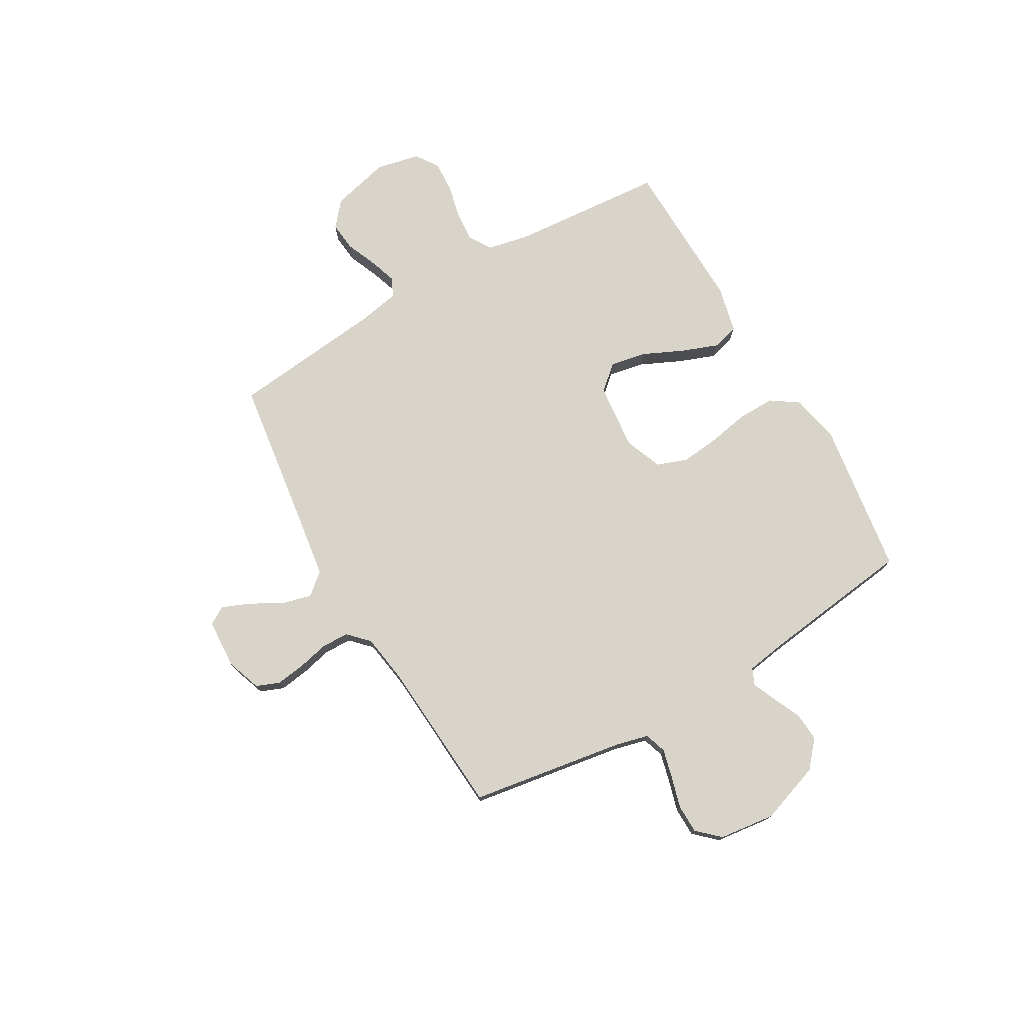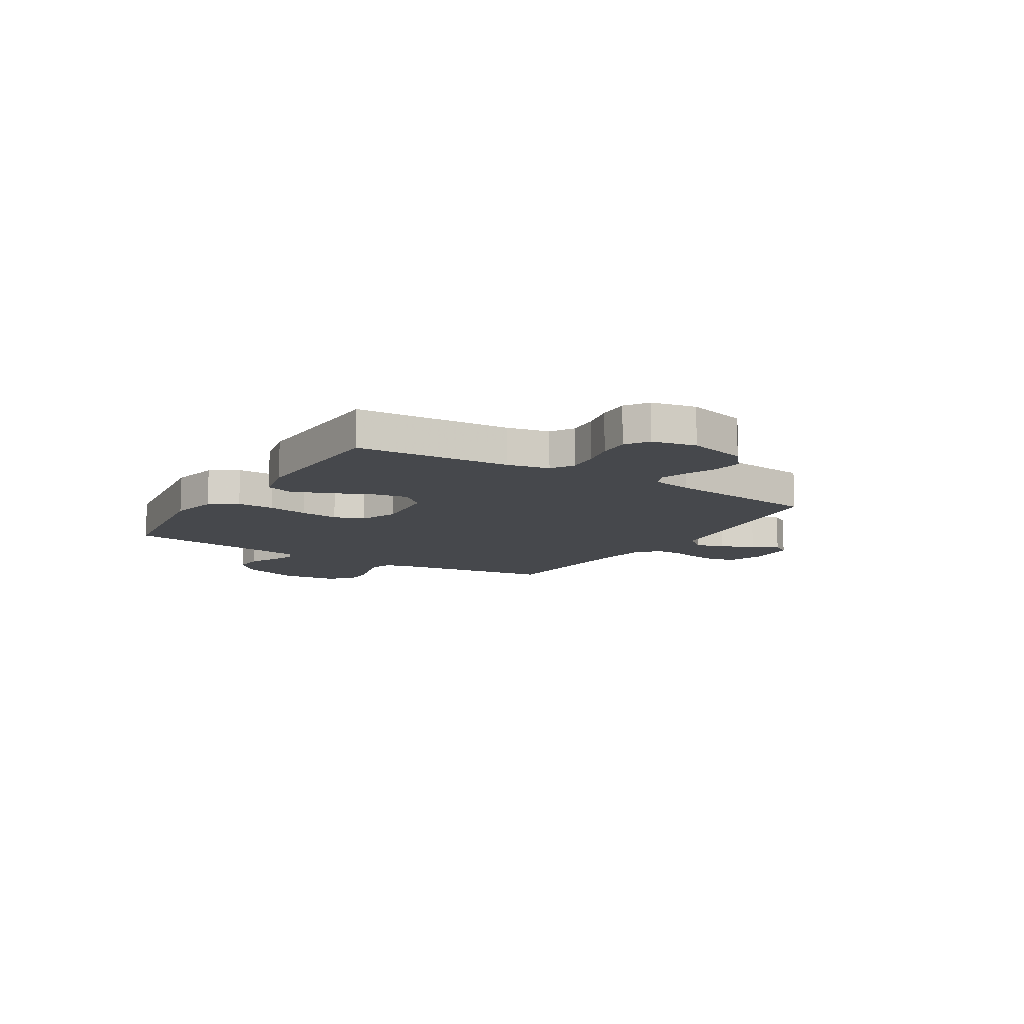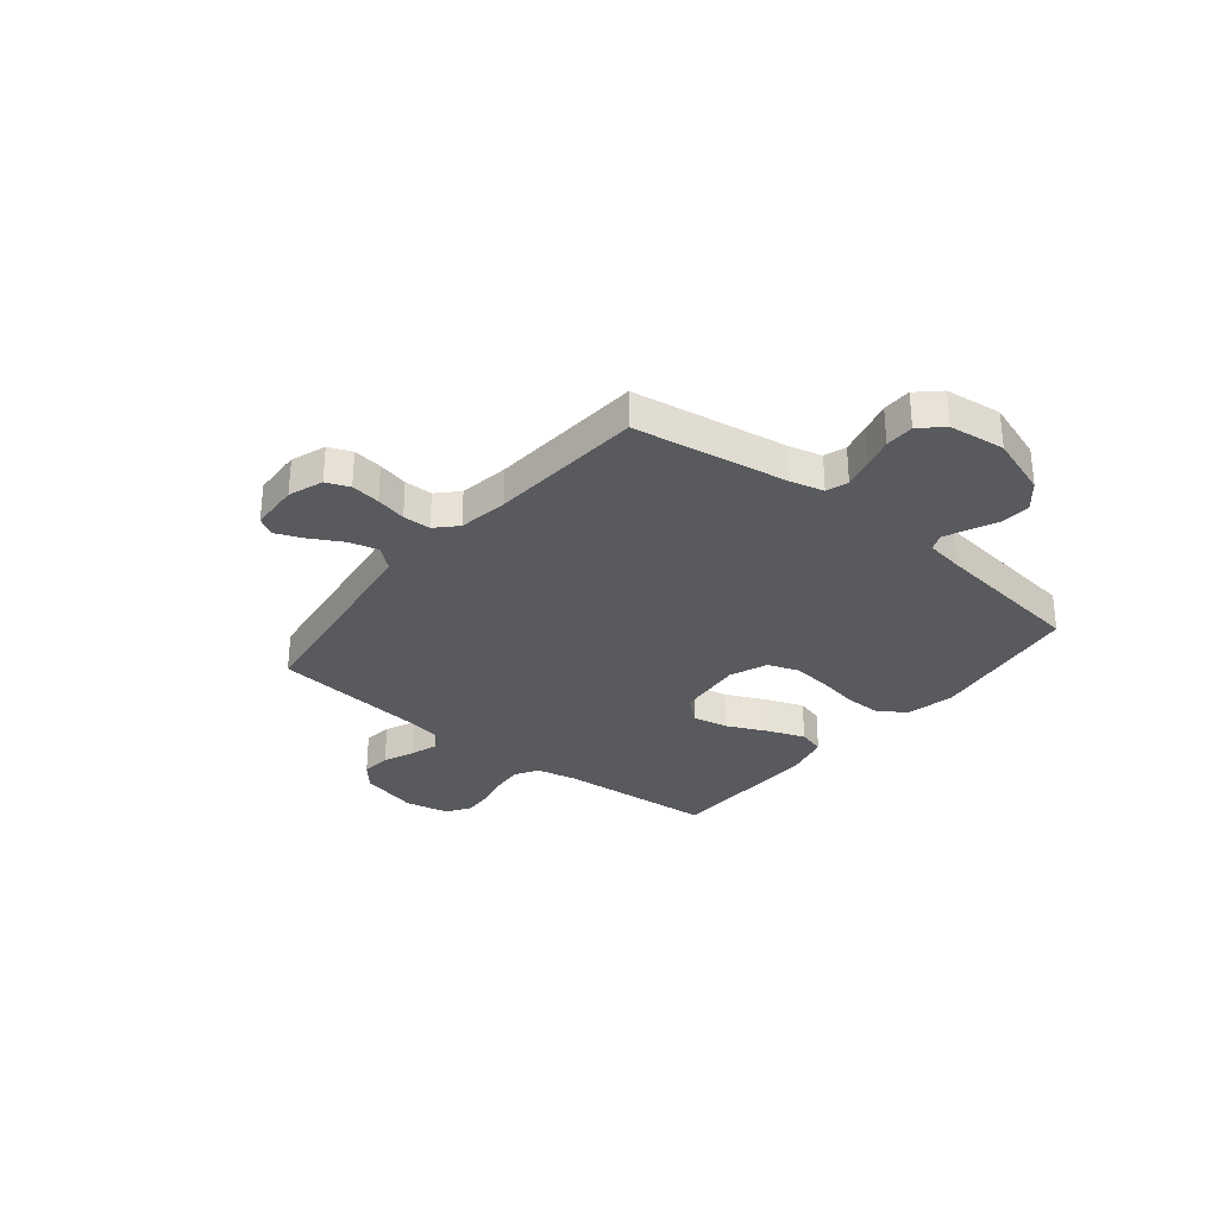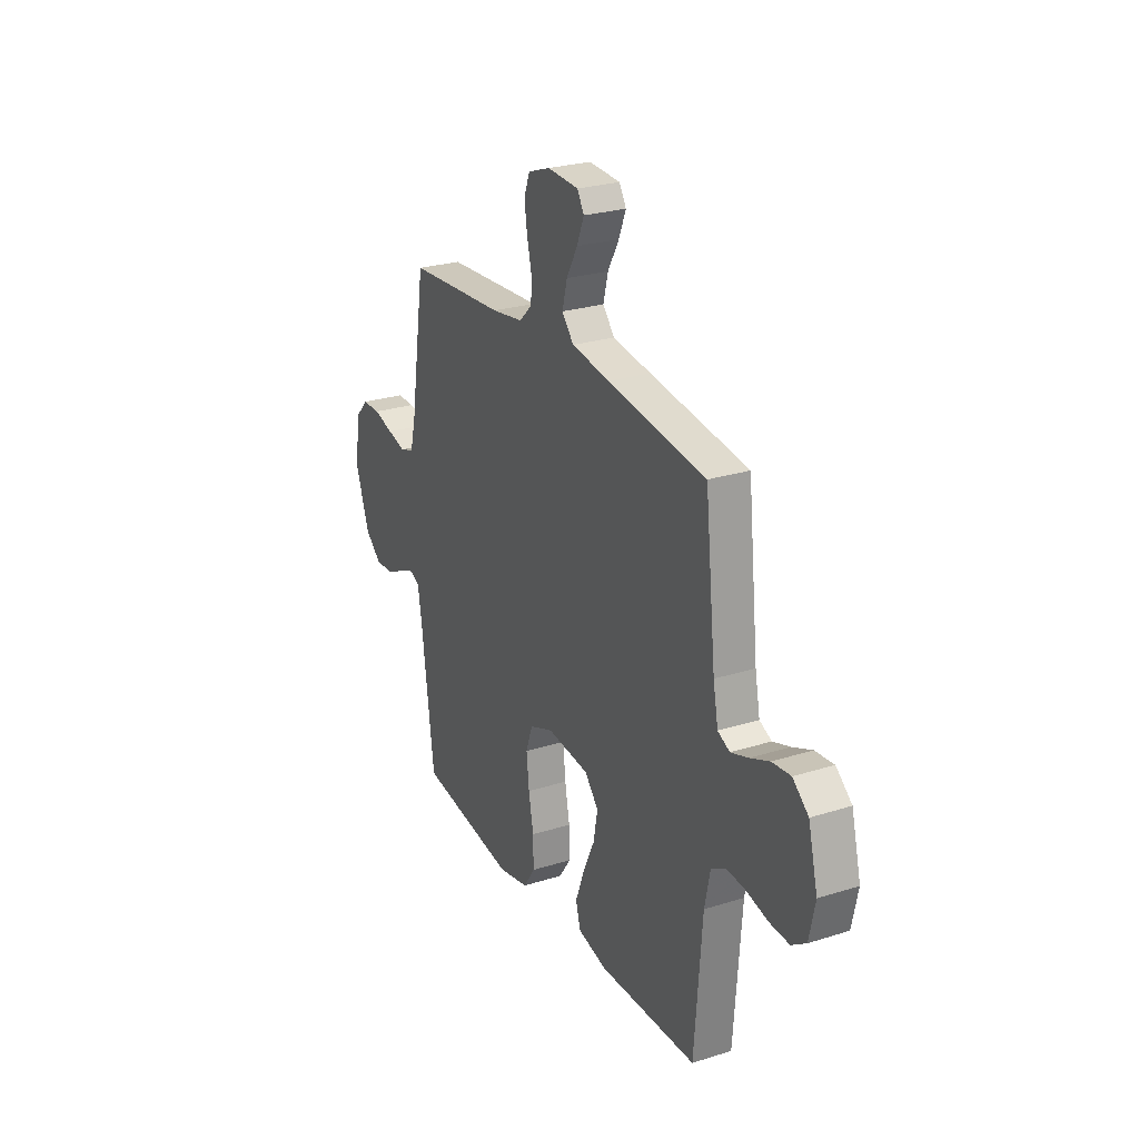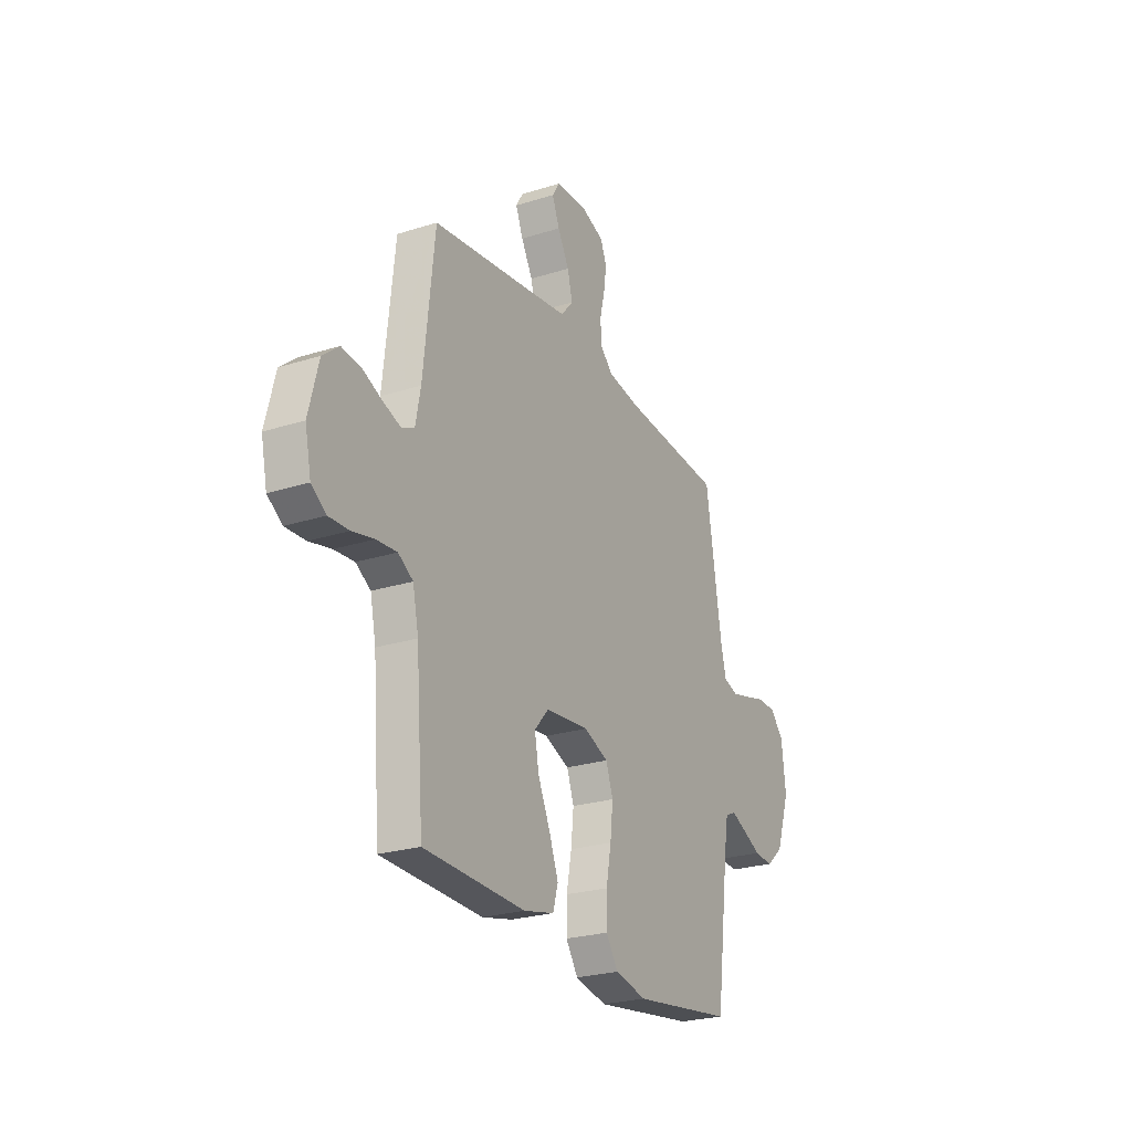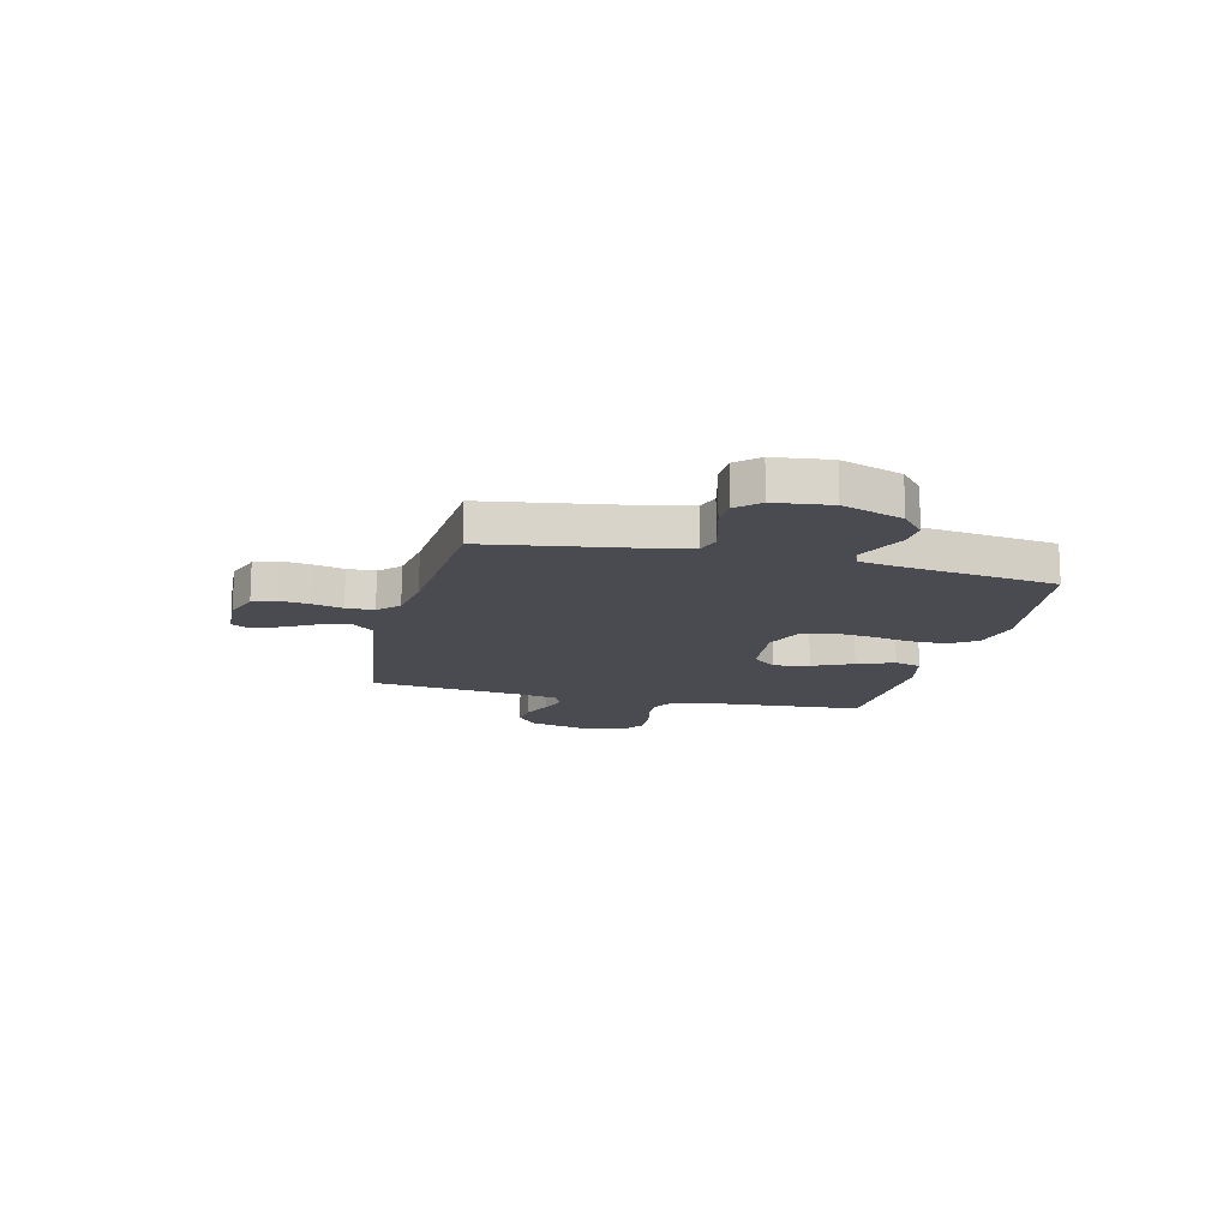
<metadata>
{"format":"obj","ext":"obj","renderer":"f3d","projection":"perspective","resolution":1024,"background":"white","views":[{"elev":75.5,"azim":60.1,"up":"+Y"},{"elev":-11.2,"azim":-121.9,"up":"+Y"},{"elev":-30.7,"azim":51.0,"up":"+Y"},{"elev":25.9,"azim":-116.6,"up":"+Z"},{"elev":-24.9,"azim":-62.8,"up":"+Z"},{"elev":-14.5,"azim":76.2,"up":"+Y"}]}
</metadata>
<code>
v -0.5 0.07 0.5
v -0.2 0.07 0.541
v -0.082 0.07 0.558
v -0.046 0.07 0.6
v -0.061 0.07 0.658
v -0.095 0.07 0.719
v -0.117 0.07 0.773
v -0.096 0.07 0.808
v 0 0.07 0.813
v 0.067 0.07 0.789
v 0.085 0.07 0.744
v 0.077 0.07 0.687
v 0.063 0.07 0.628
v 0.064 0.07 0.574
v 0.103 0.07 0.536
v 0.2 0.07 0.521
v 0.5 0.07 0.5
v 0.547 0.07 0.2
v 0.563 0.07 0.136
v 0.605 0.07 0.122
v 0.661 0.07 0.136
v 0.722 0.07 0.153
v 0.778 0.07 0.152
v 0.818 0.07 0.109
v 0.831 0.07 0
v 0.79 0.07 -0.118
v 0.739 0.07 -0.162
v 0.683 0.07 -0.158
v 0.629 0.07 -0.133
v 0.583 0.07 -0.113
v 0.551 0.07 -0.127
v 0.539 0.07 -0.2
v 0.5 0.07 -0.5
v 0.2 0.07 -0.542
v 0.106 0.07 -0.522
v 0.07 0.07 -0.469
v 0.071 0.07 -0.397
v 0.086 0.07 -0.318
v 0.094 0.07 -0.243
v 0.073 0.07 -0.184
v 0 0.07 -0.155
v -0.129 0.07 -0.168
v -0.171 0.07 -0.216
v -0.158 0.07 -0.285
v -0.122 0.07 -0.363
v -0.095 0.07 -0.435
v -0.11 0.07 -0.487
v -0.2 0.07 -0.508
v -0.5 0.07 -0.5
v -0.523 0.07 -0.2
v -0.54 0.07 -0.119
v -0.584 0.07 -0.092
v -0.644 0.07 -0.097
v -0.709 0.07 -0.112
v -0.769 0.07 -0.115
v -0.813 0.07 -0.085
v -0.831 0.07 0
v -0.802 0.07 0.114
v -0.754 0.07 0.154
v -0.697 0.07 0.148
v -0.638 0.07 0.123
v -0.585 0.07 0.105
v -0.548 0.07 0.122
v -0.533 0.07 0.2
v -0.5 0 0.5
v -0.2 0 0.541
v -0.082 0 0.558
v -0.046 0 0.6
v -0.061 0 0.658
v -0.095 0 0.719
v -0.117 0 0.773
v -0.096 0 0.808
v 0 0 0.813
v 0.067 0 0.789
v 0.085 0 0.744
v 0.077 0 0.687
v 0.063 0 0.628
v 0.064 0 0.574
v 0.103 0 0.536
v 0.2 0 0.521
v 0.5 0 0.5
v 0.547 0 0.2
v 0.563 0 0.136
v 0.605 0 0.122
v 0.661 0 0.136
v 0.722 0 0.153
v 0.778 0 0.152
v 0.818 0 0.109
v 0.831 0 0
v 0.79 0 -0.118
v 0.739 0 -0.162
v 0.683 0 -0.158
v 0.629 0 -0.133
v 0.583 0 -0.113
v 0.551 0 -0.127
v 0.539 0 -0.2
v 0.5 0 -0.5
v 0.2 0 -0.542
v 0.106 0 -0.522
v 0.07 0 -0.469
v 0.071 0 -0.397
v 0.086 0 -0.318
v 0.094 0 -0.243
v 0.073 0 -0.184
v 0 0 -0.155
v -0.129 0 -0.168
v -0.171 0 -0.216
v -0.158 0 -0.285
v -0.122 0 -0.363
v -0.095 0 -0.435
v -0.11 0 -0.487
v -0.2 0 -0.508
v -0.5 0 -0.5
v -0.523 0 -0.2
v -0.54 0 -0.119
v -0.584 0 -0.092
v -0.644 0 -0.097
v -0.709 0 -0.112
v -0.769 0 -0.115
v -0.813 0 -0.085
v -0.831 0 0
v -0.802 0 0.114
v -0.754 0 0.154
v -0.697 0 0.148
v -0.638 0 0.123
v -0.585 0 0.105
v -0.548 0 0.122
v -0.533 0 0.2
f 59 60 61
f 58 59 61
f 57 58 61
f 56 57 61
f 55 56 61
f 54 55 61
f 53 54 61
f 52 53 61 62
f 51 52 62 63
f 48 49 50
f 47 48 50
f 46 47 50
f 45 46 50
f 44 45 50
f 51 63 64
f 50 51 64
f 44 50 64
f 43 44 64
f 36 37 38
f 35 36 38
f 34 35 38
f 33 34 38
f 32 33 38
f 31 32 38 39
f 30 31 39 40
f 27 28 29
f 26 27 29
f 25 26 29
f 24 25 29
f 23 24 29
f 22 23 29
f 21 22 29
f 20 21 29 30
f 30 40 41
f 20 30 41
f 19 20 41
f 16 17 18
f 19 41 42
f 18 19 42
f 16 18 42
f 15 16 42
f 11 12 13
f 10 11 13
f 9 10 13
f 8 9 13
f 7 8 13
f 6 7 13
f 5 6 13
f 4 5 13 14
f 64 1 2
f 43 64 2
f 42 43 2
f 15 42 2
f 14 15 2
f 14 2 3
f 3 4 14
f 125 124 123
f 125 123 122
f 125 122 121
f 125 121 120
f 125 120 119
f 125 119 118
f 125 118 117
f 126 125 117 116
f 127 126 116 115
f 114 113 112
f 114 112 111
f 114 111 110
f 114 110 109
f 114 109 108
f 128 127 115
f 128 115 114
f 128 114 108
f 128 108 107
f 102 101 100
f 102 100 99
f 102 99 98
f 102 98 97
f 102 97 96
f 103 102 96 95
f 104 103 95 94
f 93 92 91
f 93 91 90
f 93 90 89
f 93 89 88
f 93 88 87
f 93 87 86
f 93 86 85
f 94 93 85 84
f 105 104 94
f 105 94 84
f 105 84 83
f 82 81 80
f 106 105 83
f 106 83 82
f 106 82 80
f 106 80 79
f 77 76 75
f 77 75 74
f 77 74 73
f 77 73 72
f 77 72 71
f 77 71 70
f 77 70 69
f 78 77 69 68
f 66 65 128
f 66 128 107
f 66 107 106
f 66 106 79
f 66 79 78
f 67 66 78
f 78 68 67
f 1 65 66 2
f 2 66 67 3
f 3 67 68 4
f 4 68 69 5
f 5 69 70 6
f 6 70 71 7
f 7 71 72 8
f 8 72 73 9
f 9 73 74 10
f 10 74 75 11
f 11 75 76 12
f 12 76 77 13
f 13 77 78 14
f 14 78 79 15
f 15 79 80 16
f 16 80 81 17
f 17 81 82 18
f 18 82 83 19
f 19 83 84 20
f 20 84 85 21
f 21 85 86 22
f 22 86 87 23
f 23 87 88 24
f 24 88 89 25
f 25 89 90 26
f 26 90 91 27
f 27 91 92 28
f 28 92 93 29
f 29 93 94 30
f 30 94 95 31
f 31 95 96 32
f 32 96 97 33
f 33 97 98 34
f 34 98 99 35
f 35 99 100 36
f 36 100 101 37
f 37 101 102 38
f 38 102 103 39
f 39 103 104 40
f 40 104 105 41
f 41 105 106 42
f 42 106 107 43
f 43 107 108 44
f 44 108 109 45
f 45 109 110 46
f 46 110 111 47
f 47 111 112 48
f 48 112 113 49
f 49 113 114 50
f 50 114 115 51
f 51 115 116 52
f 52 116 117 53
f 53 117 118 54
f 54 118 119 55
f 55 119 120 56
f 56 120 121 57
f 57 121 122 58
f 58 122 123 59
f 59 123 124 60
f 60 124 125 61
f 61 125 126 62
f 62 126 127 63
f 63 127 128 64
f 64 128 65 1

</code>
